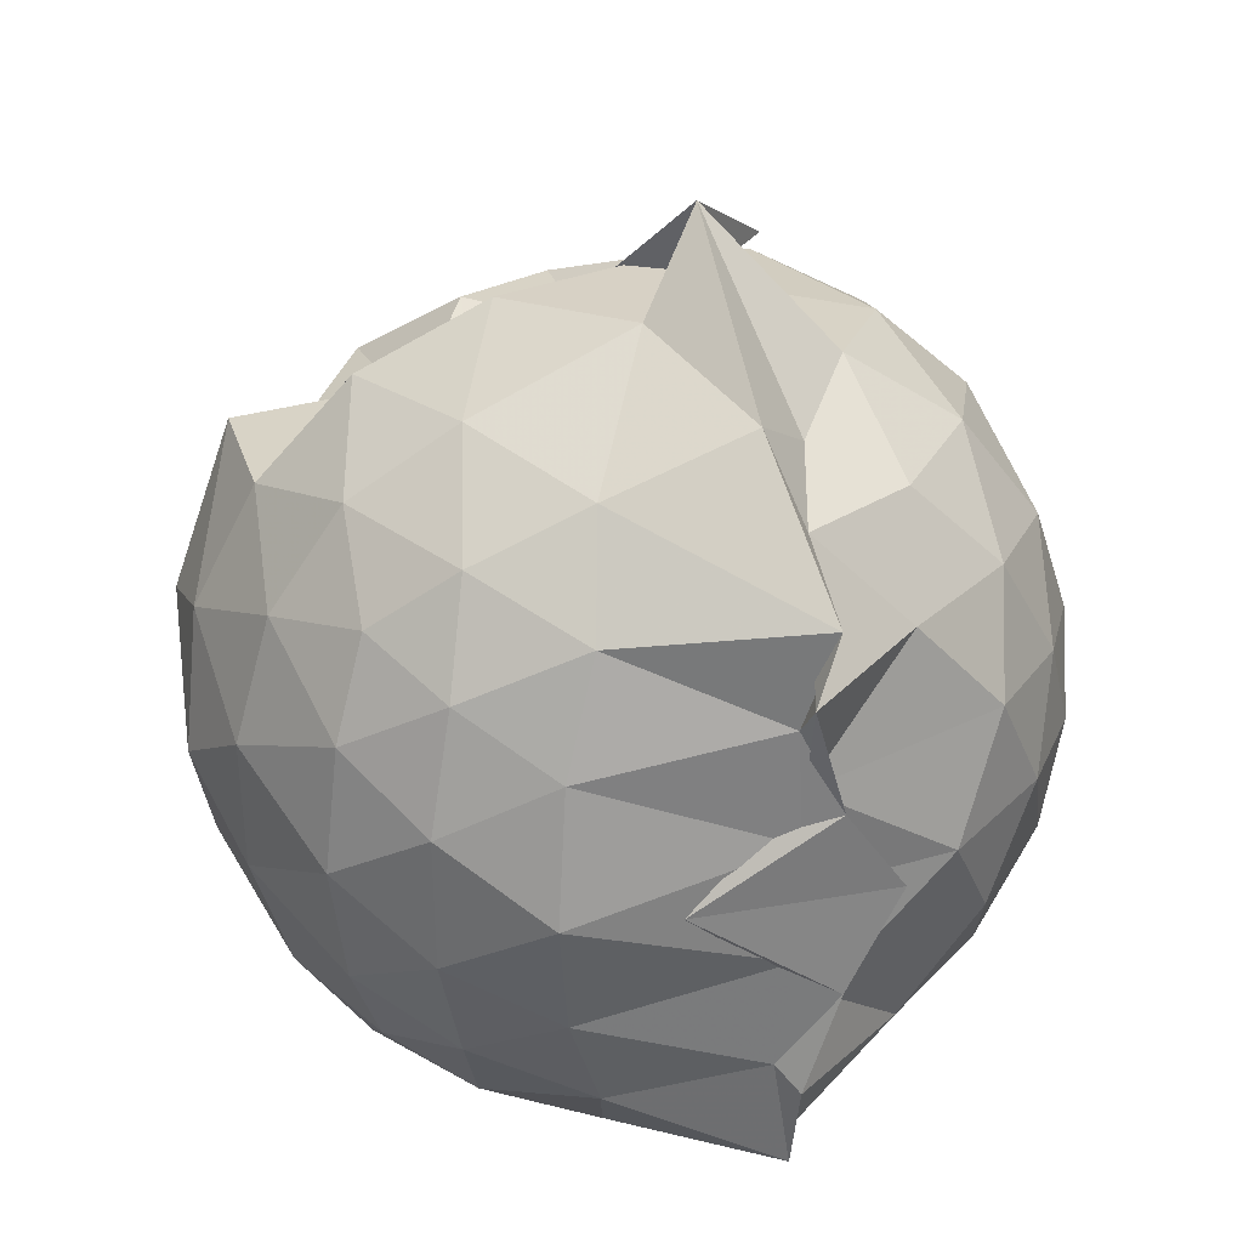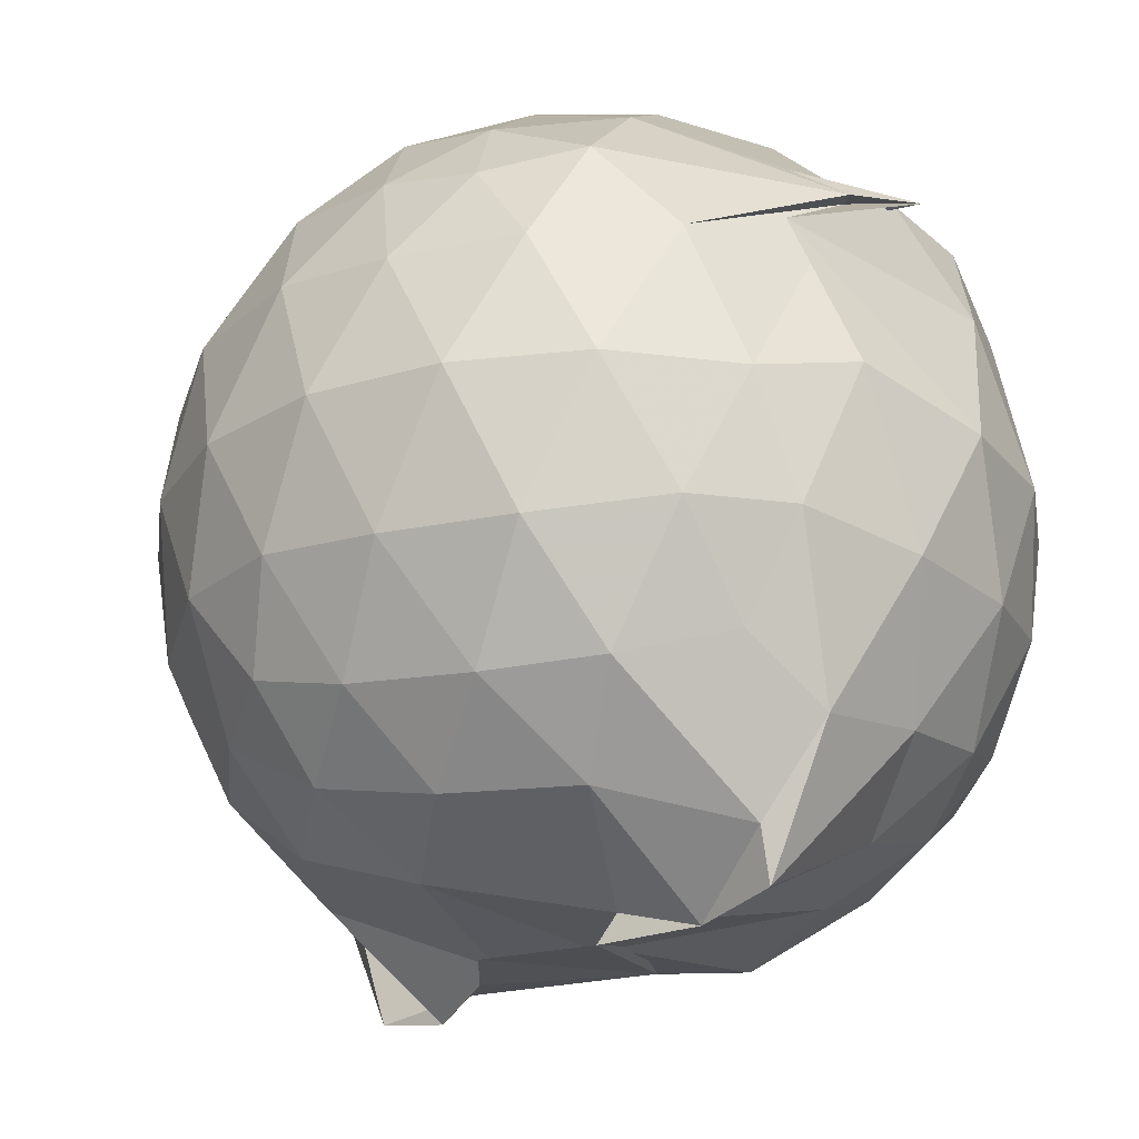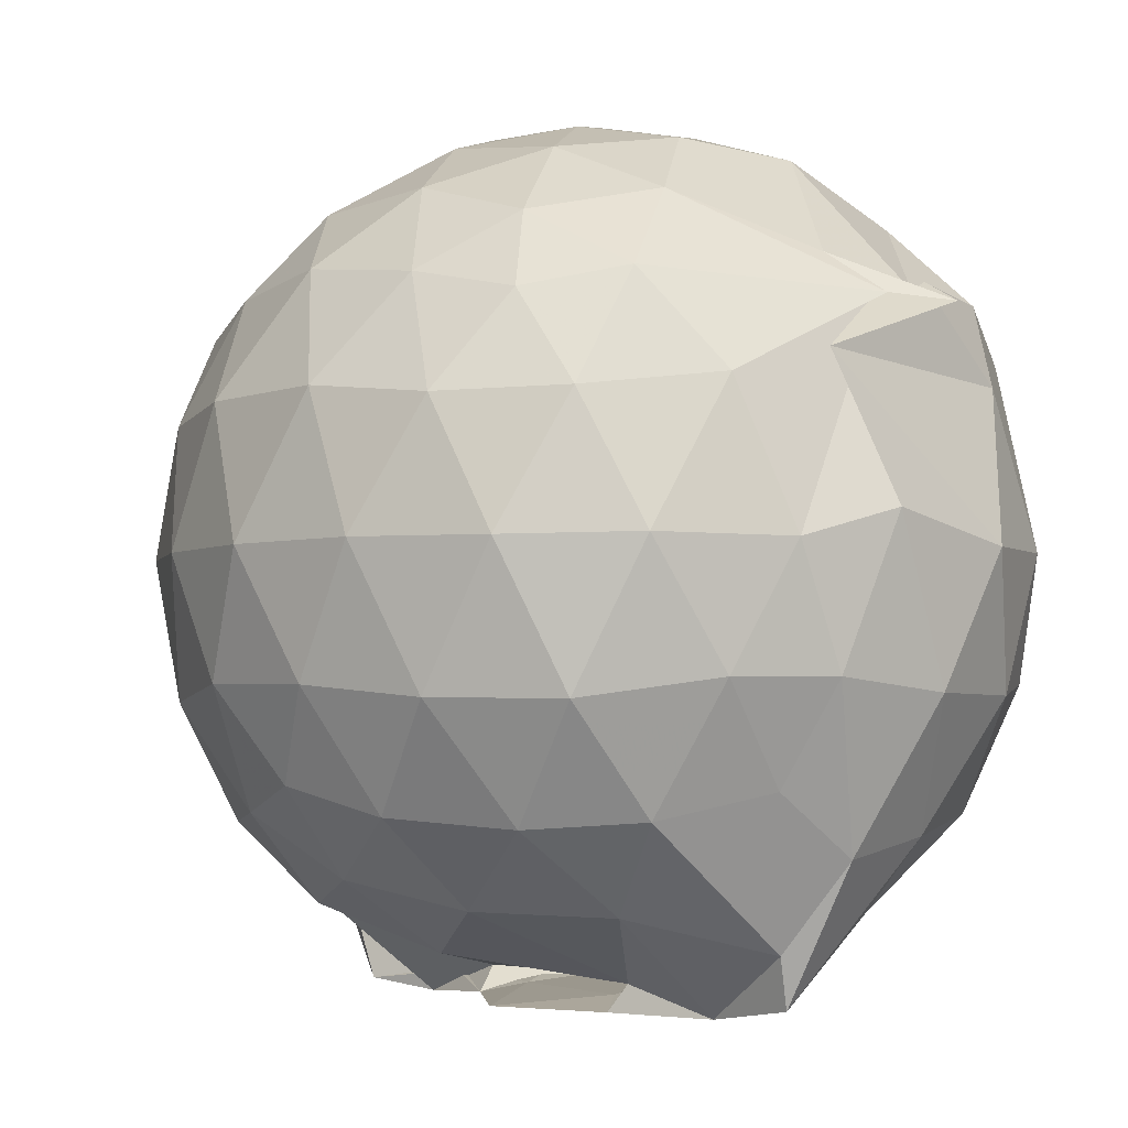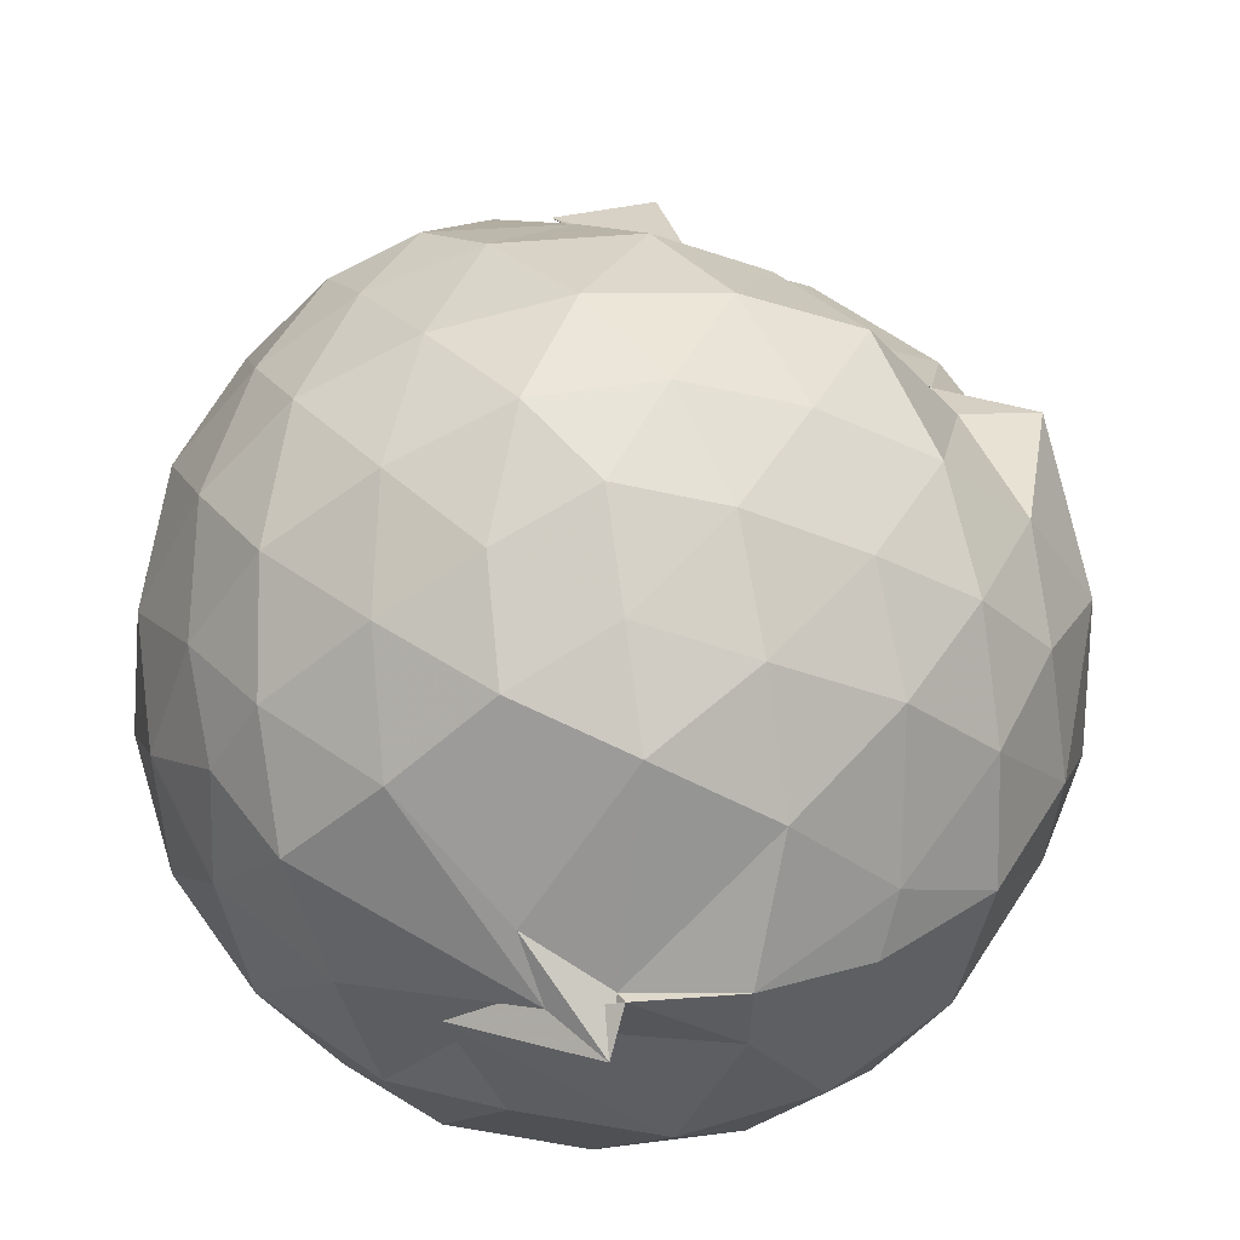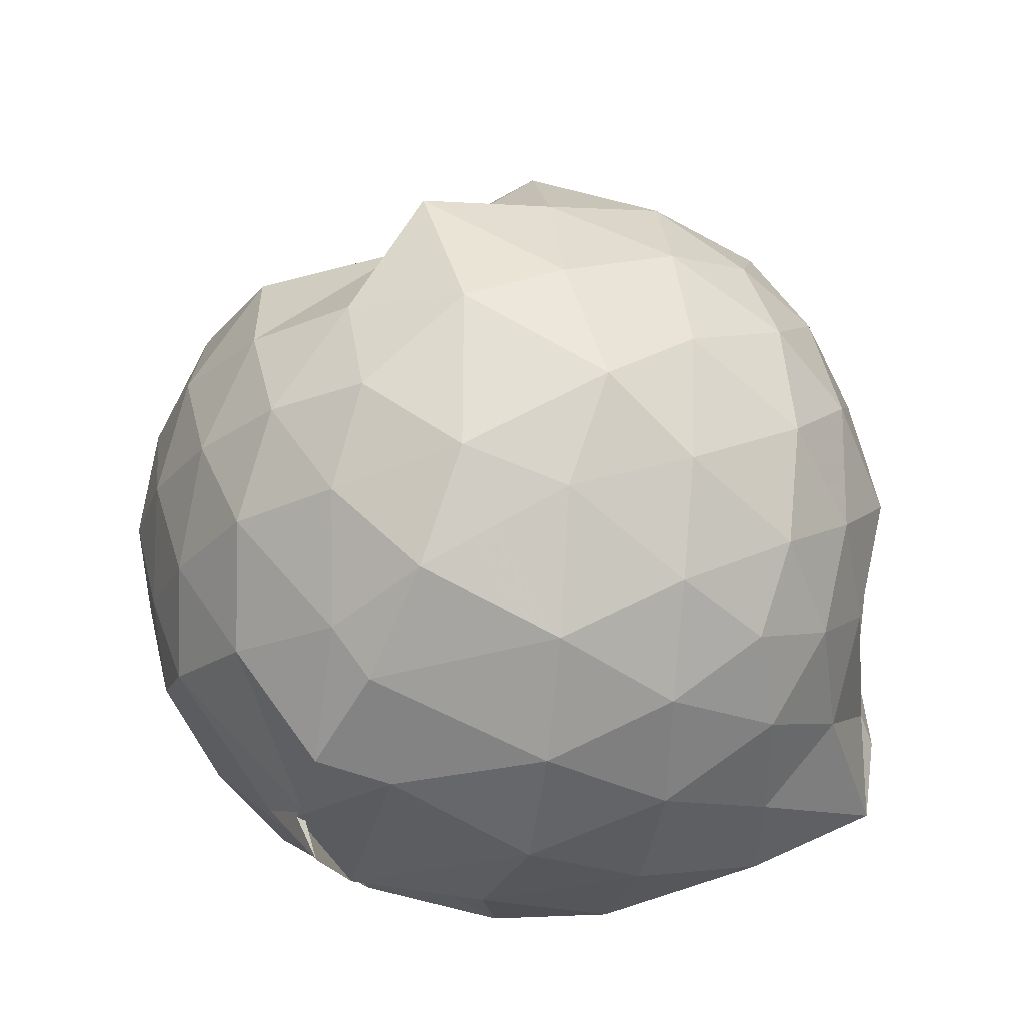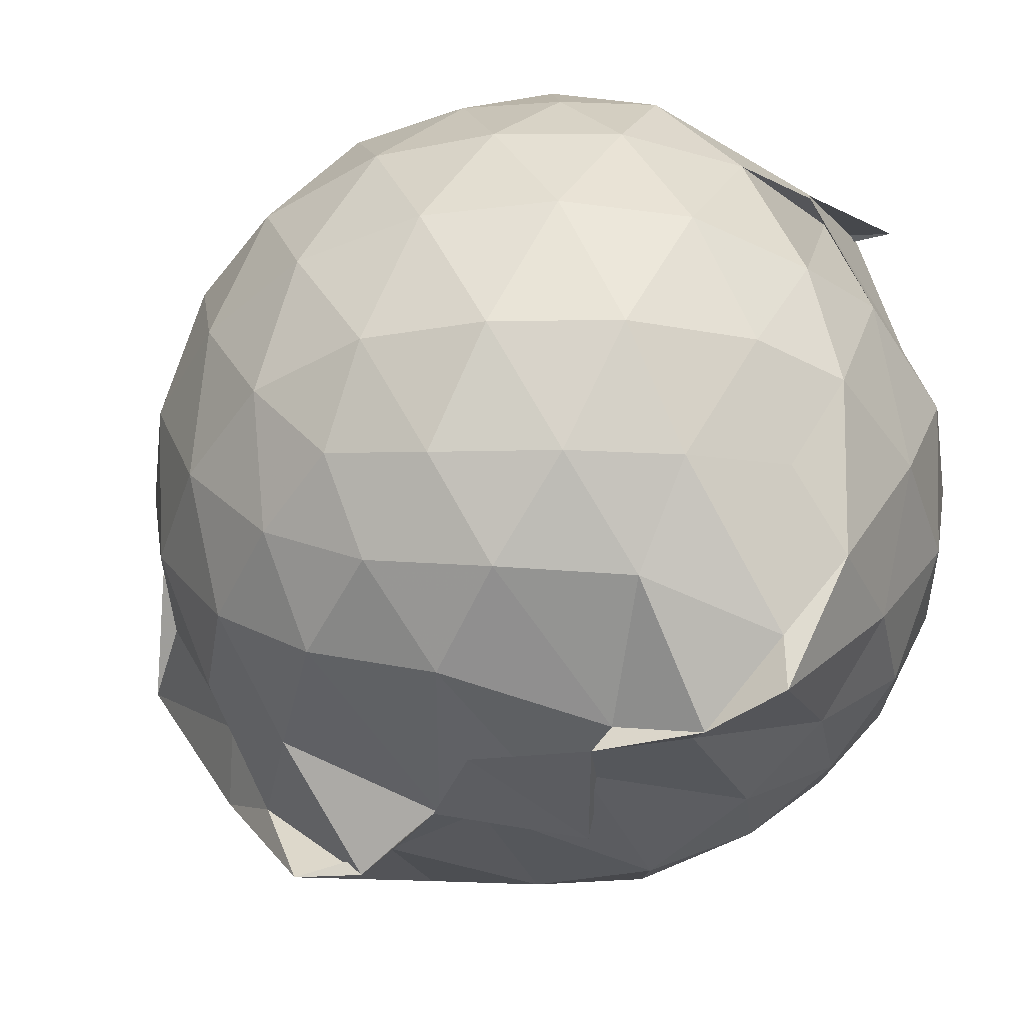
<metadata>
{"format":"obj","ext":"obj","renderer":"f3d","projection":"perspective","resolution":1024,"background":"white","views":[{"elev":32.0,"azim":162.9,"up":"+Y"},{"elev":-23.1,"azim":-35.0,"up":"+Z"},{"elev":-3.2,"azim":-41.0,"up":"+Z"},{"elev":68.6,"azim":10.0,"up":"+Z"},{"elev":-25.5,"azim":81.2,"up":"+Y"},{"elev":-41.1,"azim":-54.2,"up":"+Z"}]}
</metadata>
<code>
v -0.9237 -0.1042 1.055
v -1.206 -0.07519 -0.8558
v -0.08598 -0.08638 0.5705
v -0.16 0.1532 0.6018
v -0.3203 0.4143 0.4573
v -0.5239 0.4962 0.3131
v -0.6963 0.5079 0.4651
v -0.9474 0.5527 0.4434
v -1.109 0.6192 0.6048
v -1.398 0.5232 0.6544
v -1.568 0.4319 0.5782
v -1.655 0.195 0.6333
v -1.696 -0.09305 0.6629
v -1.657 -0.3767 0.6309
v -1.572 -0.5935 0.5847
v -1.404 -0.7496 0.627
v -0.8863 -0.9323 0.6013
v -0.7578 -1.005 0.5882
v -0.7466 -0.9049 0.6384
v -0.5269 -0.8435 0.6151
v -0.2978 -0.6047 0.604
v -0.1571 -0.3239 0.6265
v -0.005051 0.1204 0.3485
v -0.1562 0.4609 0.4288
v -0.3772 0.5064 0.3665
v -0.5708 0.517 0.506
v -0.8353 0.6013 0.4294
v -0.9505 0.6919 0.2695
v -1.3 0.7058 0.4047
v -1.56 0.5546 0.3812
v -1.73 0.333 0.37
v -1.819 0.06767 0.3965
v -1.813 -0.2485 0.404
v -1.73 -0.5189 0.3748
v -1.556 -0.7482 0.3818
v -1.291 -0.9022 0.4146
v -0.8538 -0.8783 0.6156
v -1.075 -0.9547 0.4753
v -0.5224 -0.891 0.4387
v -0.313 -0.7186 0.5152
v -0.1139 -0.5212 0.4269
v -0.01033 -0.2621 0.3484
v -0.00654 0.2083 0.114
v -0.1515 0.4704 0.1218
v -0.365 0.6817 0.129
v -0.6546 0.8195 0.1111
v -1.219 0.884 0.1137
v -0.9163 0.8429 0.1257
v -1.471 0.6844 0.09021
v -1.69 0.4774 0.09244
v -1.827 0.209 0.09365
v -1.881 -0.0932 0.09507
v -1.829 -0.3939 0.09777
v -1.69 -0.6644 0.09536
v -1.477 -0.8721 0.1003
v -1.201 -0.9962 0.09632
v -0.9498 -1.026 0.1632
v -0.6334 -1.008 0.09857
v -0.3621 -0.8735 0.101
v -0.15 -0.6594 0.1057
v -0.01459 -0.3449 0.1066
v 0.04336 -0.08241 0.02398
v -0.1109 0.3344 -0.1677
v -0.2729 0.5625 -0.1684
v -0.5083 0.7184 -0.1968
v -0.8773 0.8663 -0.1787
v -1.022 1.056 -0.06507
v -1.294 0.7425 -0.1797
v -1.549 0.5652 -0.21
v -1.732 0.3172 -0.2143
v -1.829 0.05299 -0.179
v -1.824 -0.2374 -0.1836
v -1.731 -0.5027 -0.2101
v -1.565 -0.7449 -0.2134
v -1.315 -0.9181 -0.1715
v -1.097 -1.004 -0.1698
v -0.7957 -0.9958 -0.1985
v -0.5027 -0.9043 -0.2015
v -0.2746 -0.746 -0.1753
v -0.114 -0.5133 -0.1734
v -0.03089 -0.2449 -0.1838
v -0.02542 0.06106 -0.1917
v -0.2546 0.4012 -0.3817
v -0.4385 0.5421 -0.4481
v -0.6945 0.6614 -0.4802
v -1.009 0.787 -0.5076
v -1.134 0.6821 -0.4003
v -1.341 0.5752 -0.4467
v -1.542 0.3731 -0.4688
v -1.681 0.1284 -0.4433
v -1.753 -0.09353 -0.384
v -1.68 -0.3145 -0.4444
v -1.539 -0.5618 -0.466
v -1.362 -0.7512 -0.45
v -1.148 -0.8844 -0.3925
v -0.9641 -0.9018 -0.5286
v -0.695 -0.8394 -0.4899
v -0.4372 -0.725 -0.45
v -0.2521 -0.5834 -0.3818
v -0.178 -0.3704 -0.4428
v -0.1418 -0.09186 -0.4642
v -0.1785 0.1867 -0.4421
v -0.2355 -0.09231 0.766
v -0.3439 0.1483 0.8101
v -0.5143 0.3979 0.7893
v -0.718 0.5652 0.6387
v -0.9536 0.5348 0.7733
v -1.249 0.4504 0.7914
v -1.474 0.3398 0.7262
v -1.536 0.06388 0.8115
v -1.53 -0.2483 0.829
v -1.484 -0.5118 0.7555
v -1.223 -0.6412 0.8123
v -0.9557 -0.8227 0.6891
v -0.7647 -0.8858 0.6221
v -0.514 -0.5889 0.8082
v -0.3431 -0.3344 0.8283
v -0.4412 -0.1024 0.9166
v -0.5914 0.1438 0.9581
v -0.7669 0.3678 0.9129
v -1.042 0.2954 0.956
v -1.311 0.1911 0.9086
v -1.328 -0.1041 0.9558
v -1.291 -0.381 0.9249
v -1.04 -0.4899 0.9602
v -0.7762 -0.5553 0.934
v -0.5971 -0.3471 0.9516
v -0.6909 -0.09657 1.017
v -0.8456 0.124 1.022
v -1.103 0.0403 1.025
v -1.108 -0.246 1.011
v -0.8489 -0.332 1.006
v -0.375 0.3255 -0.5745
v -0.638 0.4529 -0.657
v -1.055 0.5263 -0.8409
v -1.063 0.6146 -0.6237
v -1.281 0.3862 -0.657
v -1.488 0.1525 -0.6385
v -1.604 -0.08965 -0.5769
v -1.482 -0.3407 -0.6344
v -1.29 -0.5783 -0.645
v -1.027 -0.7646 -0.7216
v -0.9909 -0.7448 -0.8344
v -0.6435 -0.6348 -0.6574
v -0.3776 -0.5078 -0.5723
v -0.3199 -0.2485 -0.6235
v -0.3159 0.06406 -0.6292
v -0.5579 0.2028 -0.7201
v -0.9874 0.3044 -0.8138
v -0.9995 0.3759 -0.863
v -1.011 0.1486 -0.7918
v -1.365 -0.1077 -0.735
v -1.06 -0.3499 -0.8001
v -1.001 -0.5441 -0.8637
v -0.9546 -0.4856 -0.8255
v -0.5596 -0.382 -0.7164
v -0.5248 -0.09322 -0.7782
v -0.9971 0.04525 -0.8246
v -1.076 0.1145 -0.8455
v -0.764 -0.08449 -0.8181
v -1.082 -0.3098 -0.8606
v -0.9885 -0.2284 -0.8344
f 3 23 4
f 4 23 24
f 4 24 5
f 5 24 25
f 5 25 6
f 6 25 26
f 6 26 7
f 7 26 27
f 7 27 8
f 8 27 28
f 8 28 9
f 9 28 29
f 9 29 10
f 10 29 30
f 10 30 11
f 11 30 31
f 11 31 12
f 12 31 32
f 12 32 13
f 13 32 33
f 13 33 14
f 14 33 34
f 14 34 15
f 15 34 35
f 15 35 16
f 16 35 36
f 16 36 17
f 17 36 37
f 17 37 18
f 18 37 38
f 18 38 19
f 19 38 39
f 19 39 20
f 20 39 40
f 20 40 21
f 21 40 41
f 21 41 22
f 22 41 42
f 22 42 3
f 3 42 23
f 23 43 24
f 24 43 44
f 24 44 25
f 25 44 45
f 25 45 26
f 26 45 46
f 26 46 27
f 27 46 47
f 27 47 28
f 28 47 48
f 28 48 29
f 29 48 49
f 29 49 30
f 30 49 50
f 30 50 31
f 31 50 51
f 31 51 32
f 32 51 52
f 32 52 33
f 33 52 53
f 33 53 34
f 34 53 54
f 34 54 35
f 35 54 55
f 35 55 36
f 36 55 56
f 36 56 37
f 37 56 57
f 37 57 38
f 38 57 58
f 38 58 39
f 39 58 59
f 39 59 40
f 40 59 60
f 40 60 41
f 41 60 61
f 41 61 42
f 42 61 62
f 42 62 23
f 23 62 43
f 43 63 44
f 44 63 64
f 44 64 45
f 45 64 65
f 45 65 46
f 46 65 66
f 46 66 47
f 47 66 67
f 47 67 48
f 48 67 68
f 48 68 49
f 49 68 69
f 49 69 50
f 50 69 70
f 50 70 51
f 51 70 71
f 51 71 52
f 52 71 72
f 52 72 53
f 53 72 73
f 53 73 54
f 54 73 74
f 54 74 55
f 55 74 75
f 55 75 56
f 56 75 76
f 56 76 57
f 57 76 77
f 57 77 58
f 58 77 78
f 58 78 59
f 59 78 79
f 59 79 60
f 60 79 80
f 60 80 61
f 61 80 81
f 61 81 62
f 62 81 82
f 62 82 43
f 43 82 63
f 63 83 64
f 64 83 84
f 64 84 65
f 65 84 85
f 65 85 66
f 66 85 86
f 66 86 67
f 67 86 87
f 67 87 68
f 68 87 88
f 68 88 69
f 69 88 89
f 69 89 70
f 70 89 90
f 70 90 71
f 71 90 91
f 71 91 72
f 72 91 92
f 72 92 73
f 73 92 93
f 73 93 74
f 74 93 94
f 74 94 75
f 75 94 95
f 75 95 76
f 76 95 96
f 76 96 77
f 77 96 97
f 77 97 78
f 78 97 98
f 78 98 79
f 79 98 99
f 79 99 80
f 80 99 100
f 80 100 81
f 81 100 101
f 81 101 82
f 82 101 102
f 82 102 63
f 63 102 83
f 103 104 118
f 104 119 118
f 104 105 119
f 105 120 119
f 105 106 120
f 106 107 120
f 107 121 120
f 107 108 121
f 108 122 121
f 108 109 122
f 109 110 122
f 110 123 122
f 110 111 123
f 111 124 123
f 111 112 124
f 112 113 124
f 113 125 124
f 113 114 125
f 114 126 125
f 114 115 126
f 115 116 126
f 116 127 126
f 116 117 127
f 117 118 127
f 117 103 118
f 118 119 128
f 119 129 128
f 119 120 129
f 120 121 129
f 121 130 129
f 121 122 130
f 122 123 130
f 123 131 130
f 123 124 131
f 124 125 131
f 125 132 131
f 125 126 132
f 126 127 132
f 127 128 132
f 127 118 128
f 133 148 134
f 134 148 149
f 134 149 135
f 135 149 150
f 135 150 136
f 136 150 137
f 137 150 151
f 137 151 138
f 138 151 152
f 138 152 139
f 139 152 140
f 140 152 153
f 140 153 141
f 141 153 154
f 141 154 142
f 142 154 143
f 143 154 155
f 143 155 144
f 144 155 156
f 144 156 145
f 145 156 146
f 146 156 157
f 146 157 147
f 147 157 148
f 147 148 133
f 148 158 149
f 149 158 159
f 149 159 150
f 150 159 151
f 151 159 160
f 151 160 152
f 152 160 153
f 153 160 161
f 153 161 154
f 154 161 155
f 155 161 162
f 155 162 156
f 156 162 157
f 157 162 158
f 157 158 148
f 3 4 103
f 103 4 104
f 4 5 104
f 104 5 105
f 5 6 105
f 105 6 106
f 6 7 106
f 7 8 106
f 106 8 107
f 8 9 107
f 107 9 108
f 9 10 108
f 108 10 109
f 10 11 109
f 11 12 109
f 109 12 110
f 12 13 110
f 110 13 111
f 13 14 111
f 111 14 112
f 14 15 112
f 15 16 112
f 112 16 113
f 16 17 113
f 113 17 114
f 17 18 114
f 114 18 115
f 18 19 115
f 19 20 115
f 115 20 116
f 20 21 116
f 116 21 117
f 21 22 117
f 117 22 103
f 22 3 103
f 83 133 84
f 84 133 134
f 84 134 85
f 85 134 135
f 85 135 86
f 86 135 136
f 86 136 87
f 87 136 88
f 88 136 137
f 88 137 89
f 89 137 138
f 89 138 90
f 90 138 139
f 90 139 91
f 91 139 92
f 92 139 140
f 92 140 93
f 93 140 141
f 93 141 94
f 94 141 142
f 94 142 95
f 95 142 96
f 96 142 143
f 96 143 97
f 97 143 144
f 97 144 98
f 98 144 145
f 98 145 99
f 99 145 100
f 100 145 146
f 100 146 101
f 101 146 147
f 101 147 102
f 102 147 133
f 102 133 83
f 128 129 1
f 129 130 1
f 130 131 1
f 131 132 1
f 132 128 1
f 159 158 2
f 160 159 2
f 161 160 2
f 162 161 2
f 158 162 2

</code>
